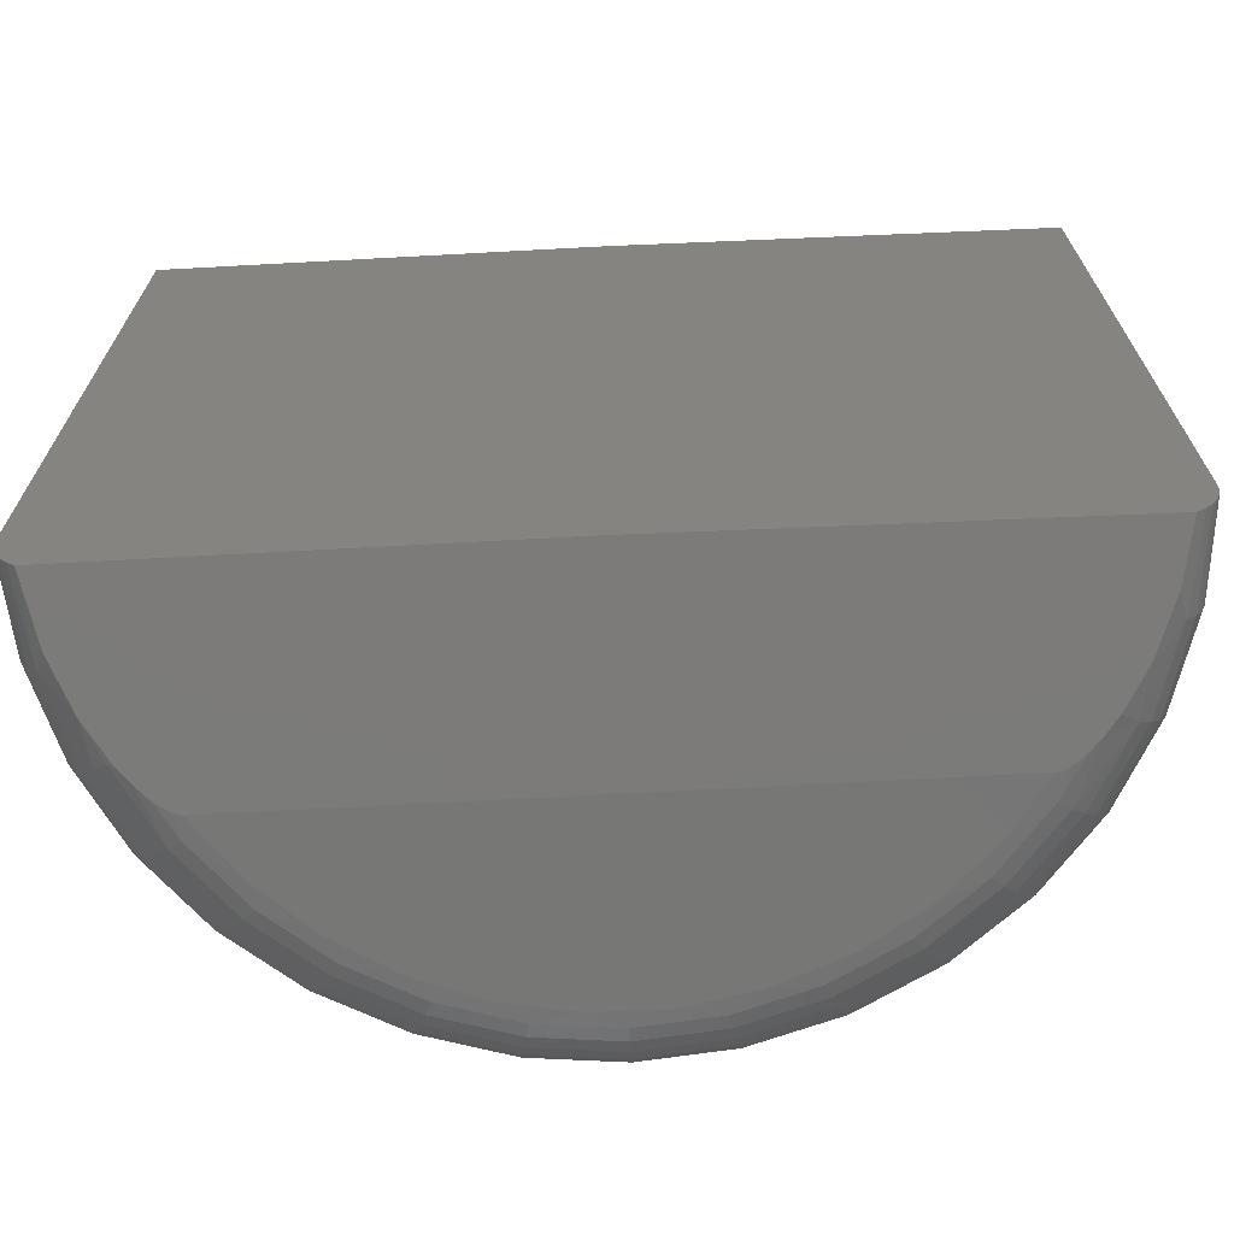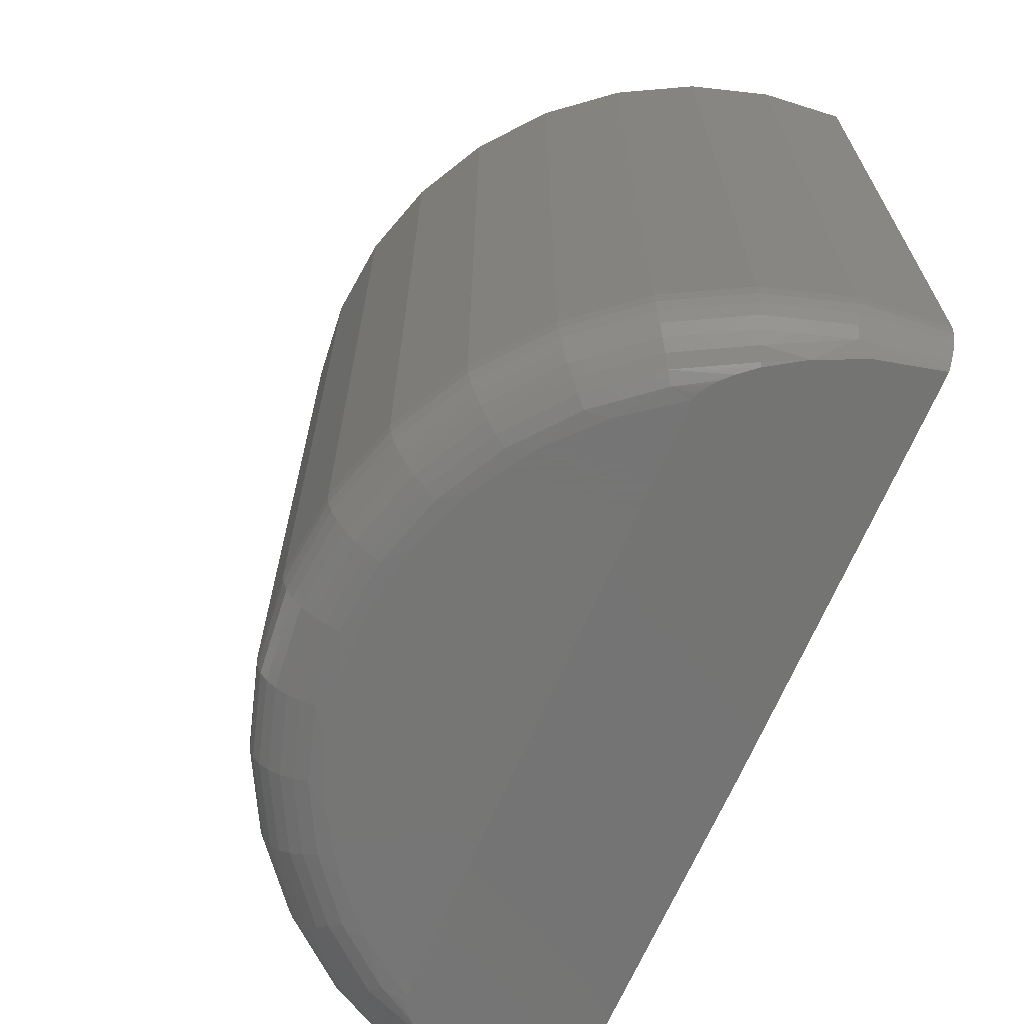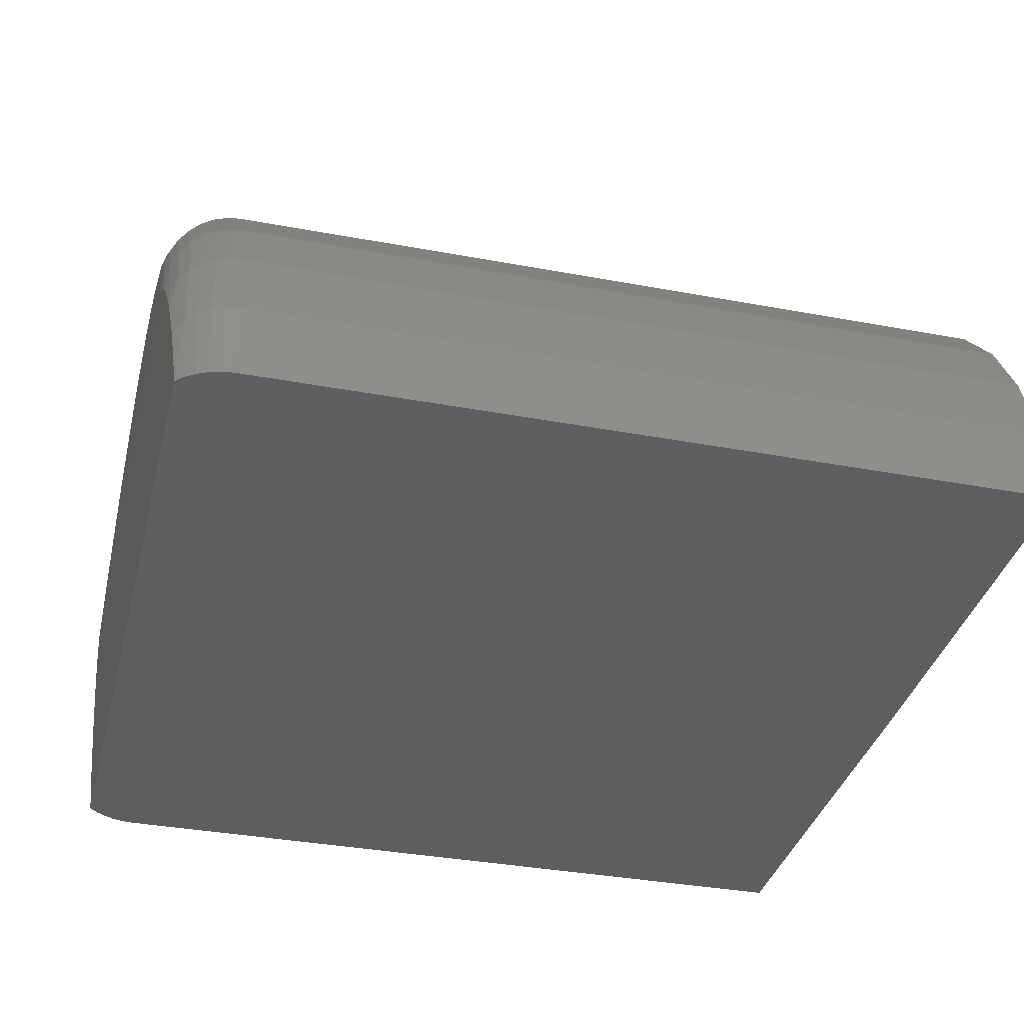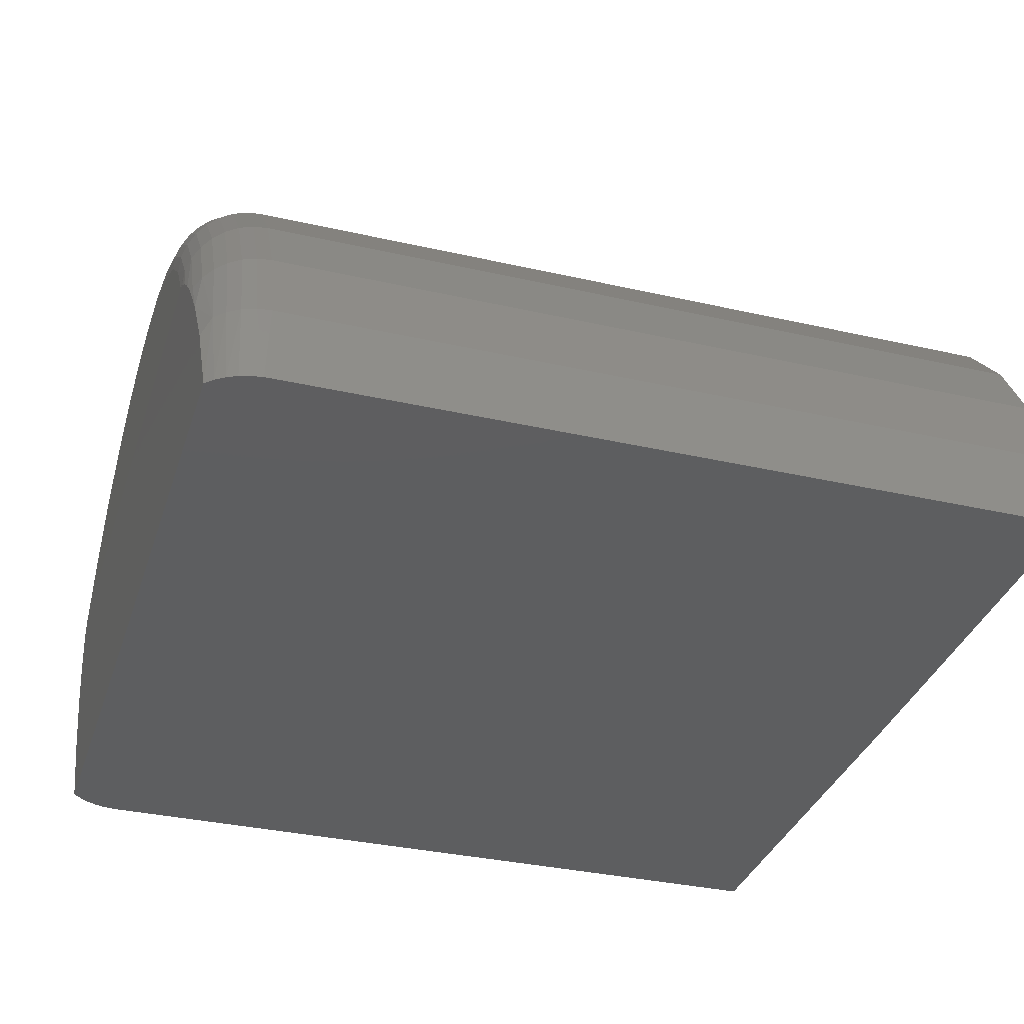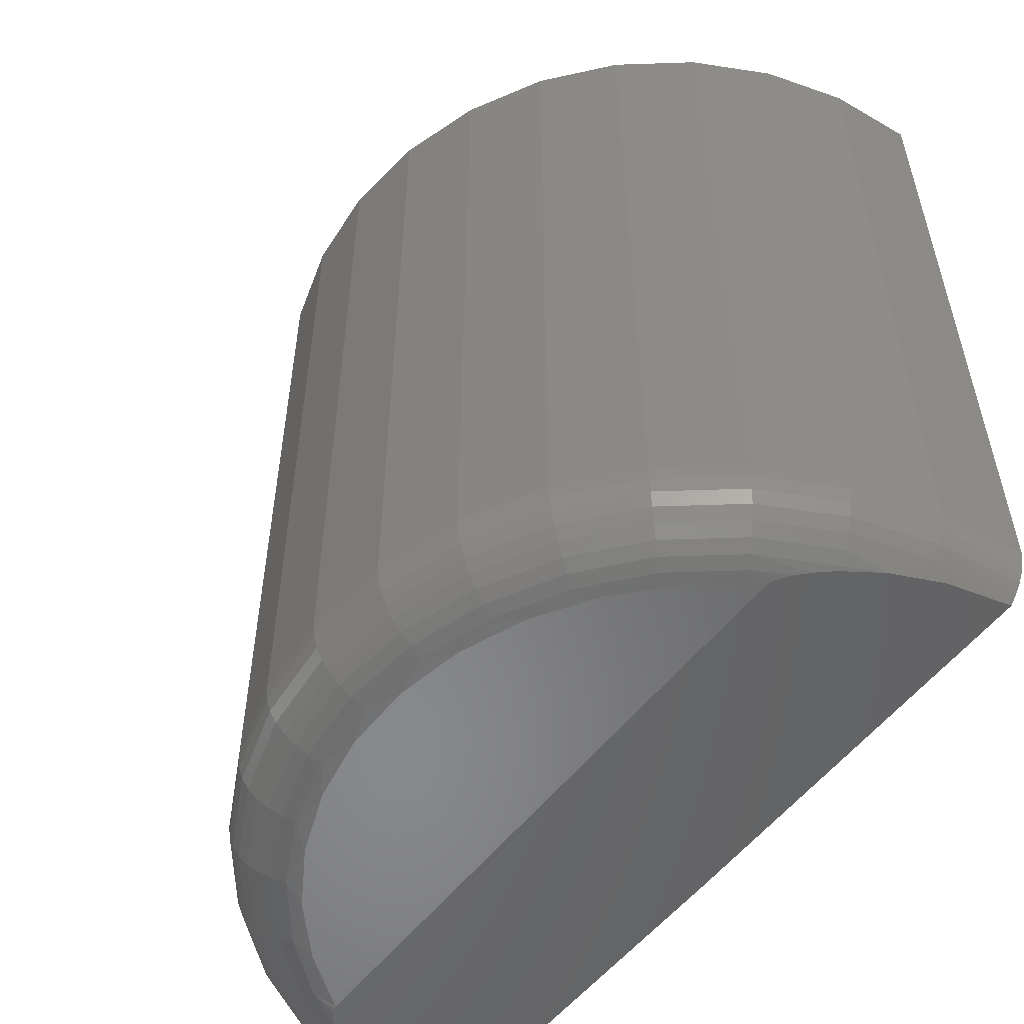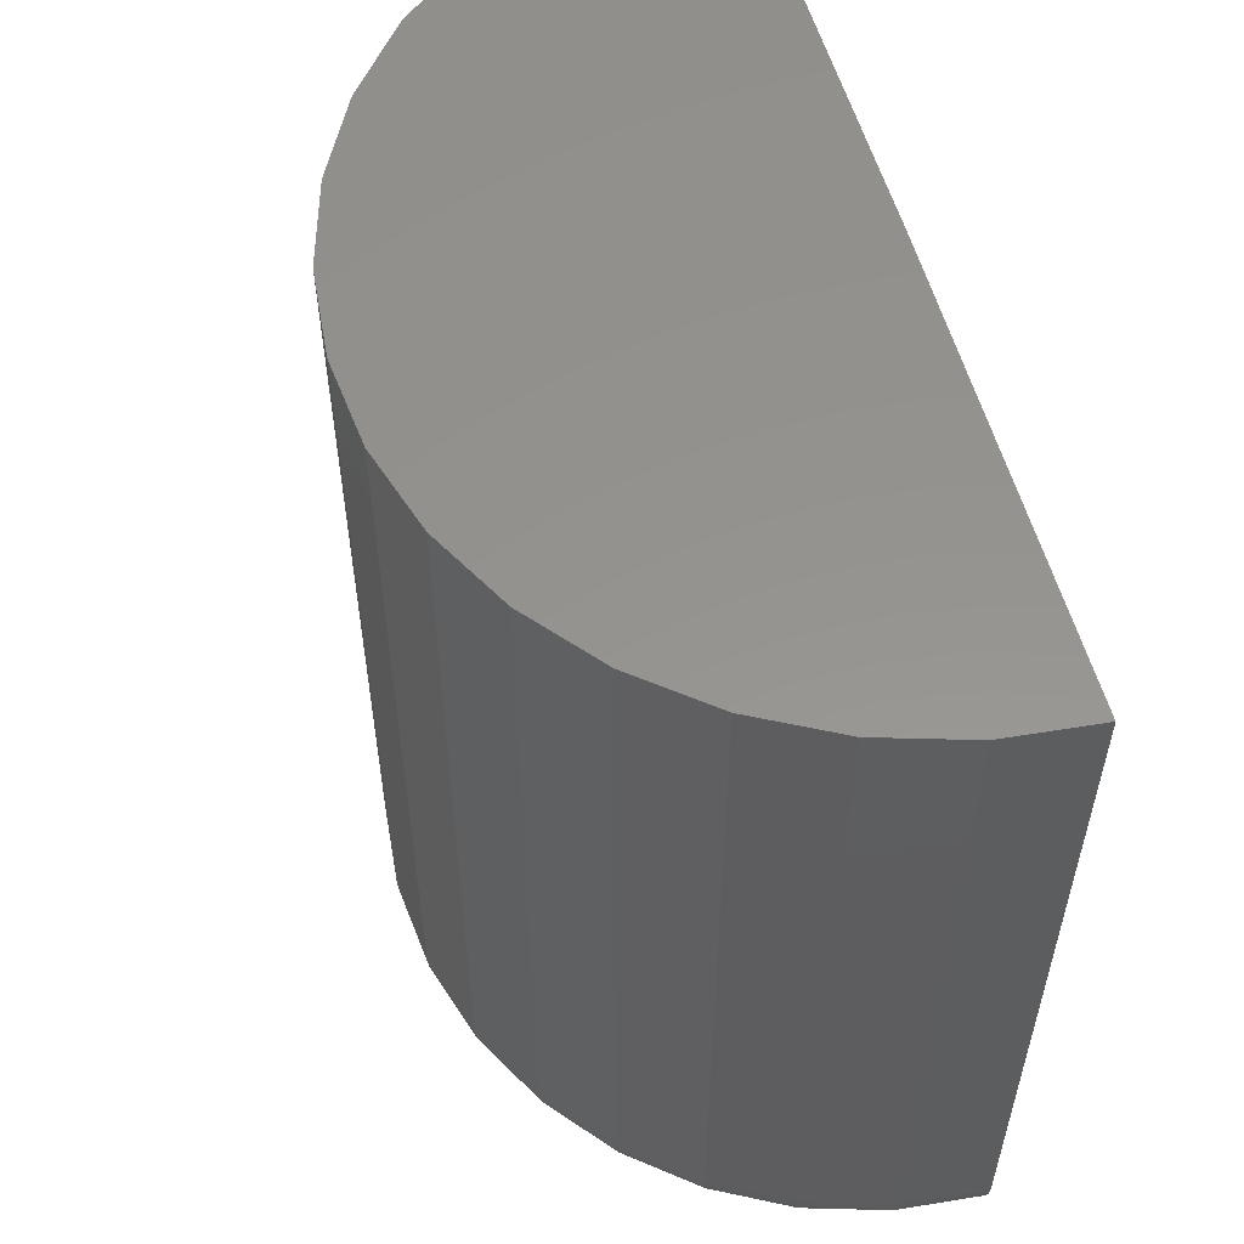
<metadata>
{"format":"stl","ext":"stl","renderer":"f3d","projection":"perspective","resolution":1024,"background":"white","views":[{"elev":-69.2,"azim":-177.6,"up":"+Y"},{"elev":-68.1,"azim":66.2,"up":"+Y"},{"elev":-35.6,"azim":76.1,"up":"+Z"},{"elev":-34.3,"azim":72.9,"up":"+Z"},{"elev":-54.9,"azim":52.1,"up":"+Y"},{"elev":56.8,"azim":74.0,"up":"+Y"}]}
</metadata>
<code>
# stl→obj: 177 verts, 350 faces
v 0.7367 0.01562 0.004408
v 0.6556 0.0002493 0.1649
v 0.6533 0.0001378 0.166
v 0.7247 0.01035 0.05963
v 0.6475 0 0.1674
v 0.6492 1.23e-05 0.1673
v 0.6509 5.495e-05 0.1668
v 0.02164 0.01521 1.11e-16
v 0.3789 0.01562 0
v 0.1064 0 0.1607
v 0.1046 1.23e-05 0.1606
v 0.103 5.495e-05 0.1601
v 0.1006 0.0001378 0.1592
v 0.09835 0.0002493 0.158
v 0.08963 0.0008414 0.1517
v 0.0854 0.001205 0.1478
v 0.07753 0.001993 0.1394
v 0.06645 0.003344 0.1251
v 0.04807 0.006327 0.09356
v 0.03094 0.01064 0.0481
v 0.3769 0 0.1641
v 0.7074 0.006327 0.1017
v 0.6883 0.003344 0.1328
v 0.6768 0.001993 0.1468
v 0.6688 0.001205 0.155
v 0.6644 0.0008414 0.1588
v 0.7492 0.03074 0.004562
v 0.7564 0.04905 0.00465
v 0.7535 0.03963 0.004615
v 0.3789 0.75 0
v 0.7579 0.75 0.004669
v 0.7579 0.0625 0.004669
v 0.7578 0.05881 0.004667
v 0.7435 0.02268 0.004492
v 0.004574 0.03904 0
v 0.001606 0.04842 0
v 0.009001 0.0302 0
v 0.0001499 0.05817 0
v 0 0.0625 0
v 0 0.75 0
v 0.01473 0.0222 0
v 0.7497 0.0625 0.07822
v 0.7497 0.75 0.07822
v 0.7275 0.0625 0.1488
v 0.7275 0.75 0.1488
v 0.6919 0.0625 0.2137
v 0.6919 0.75 0.2137
v 0.6444 0.0625 0.2704
v 0.6444 0.75 0.2704
v 0.5868 0.0625 0.3169
v 0.5868 0.75 0.3169
v 0.5213 0.0625 0.3512
v 0.5213 0.75 0.3512
v 0.4503 0.0625 0.3722
v 0.4503 0.75 0.3722
v 0.3766 0.0625 0.3789
v 0.3766 0.75 0.3789
v 0.303 0.0625 0.3713
v 0.303 0.75 0.3713
v 0.2323 0.0625 0.3494
v 0.2323 0.75 0.3494
v 0.1672 0.0625 0.3143
v 0.1672 0.75 0.3143
v 0.1102 0.0625 0.2671
v 0.1102 0.75 0.2671
v 0.06338 0.0625 0.2098
v 0.06338 0.75 0.2098
v 0.02862 0.0625 0.1445
v 0.02862 0.75 0.1445
v 0.007225 0.0625 0.07364
v 0.007225 0.75 0.07364
v 0.1409 0 0.2085
v 0.4045 0 0.3154
v 0.3456 0 0.3147
v 0.4626 0 0.3052
v 0.2878 0 0.303
v 0.2332 0 0.2809
v 0.5177 0 0.2844
v 0.1837 0 0.249
v 0.568 0 0.2537
v 0.6118 0 0.2143
v 0.7318 0.01831 0.07444
v 0.02518 0.01831 0.07009
v 0.0543 0.01053 0.1339
v 0.09551 0.004758 0.1884
v 0.1458 0.001201 0.2317
v 0.1953 0.001201 0.2725
v 0.2518 0.001201 0.303
v 0.3131 0.001201 0.322
v 0.3769 0.001201 0.3286
v 0.4408 0.001201 0.3228
v 0.5024 0.001201 0.3046
v 0.5592 0.001201 0.2748
v 0.6092 0.001201 0.2345
v 0.7019 0.01053 0.1379
v 0.7486 0.05031 0.07797
v 0.7451 0.03858 0.07723
v 0.7394 0.02778 0.07604
v 0.008403 0.05031 0.07341
v 0.01756 0.02778 0.0716
v 0.692 0.004758 0.1336
v 0.1053 0.001201 0.182
v 0.66 0.004758 0.1919
v 0.6504 0.001201 0.1853
v 0.01189 0.03858 0.07272
v 0.02973 0.05031 0.144
v 0.03302 0.03858 0.1427
v 0.03836 0.02778 0.1405
v 0.04555 0.01831 0.1375
v 0.06438 0.05031 0.2091
v 0.06734 0.03858 0.2072
v 0.07215 0.02778 0.204
v 0.07862 0.01831 0.1997
v 0.08651 0.01053 0.1944
v 0.111 0.05031 0.2663
v 0.1135 0.03858 0.2638
v 0.1176 0.02778 0.2597
v 0.1232 0.01831 0.2542
v 0.1299 0.01053 0.2475
v 0.1375 0.004758 0.2399
v 0.1679 0.05031 0.3133
v 0.1699 0.03858 0.3103
v 0.1731 0.02778 0.3055
v 0.1774 0.01831 0.2991
v 0.1827 0.01053 0.2912
v 0.1888 0.004758 0.2823
v 0.2328 0.05031 0.3483
v 0.2342 0.03858 0.345
v 0.2364 0.02778 0.3397
v 0.2394 0.01831 0.3325
v 0.2431 0.01053 0.3238
v 0.2472 0.004758 0.3139
v 0.3033 0.05031 0.3701
v 0.304 0.03858 0.3666
v 0.3051 0.02778 0.3609
v 0.3067 0.01831 0.3533
v 0.3086 0.01053 0.344
v 0.3107 0.004758 0.3335
v 0.3766 0.05031 0.3777
v 0.3766 0.03858 0.3742
v 0.3767 0.02778 0.3684
v 0.3767 0.01831 0.3606
v 0.3768 0.01053 0.3512
v 0.3769 0.004758 0.3404
v 0.4501 0.05031 0.371
v 0.4494 0.03858 0.3675
v 0.4483 0.02778 0.3618
v 0.4469 0.01831 0.3542
v 0.4451 0.01053 0.3449
v 0.443 0.004758 0.3343
v 0.5208 0.05031 0.3501
v 0.5195 0.03858 0.3468
v 0.5173 0.02778 0.3414
v 0.5144 0.01831 0.3342
v 0.5108 0.01053 0.3255
v 0.5068 0.004758 0.3155
v 0.5861 0.05031 0.3159
v 0.5842 0.03858 0.3129
v 0.581 0.02778 0.308
v 0.5768 0.01831 0.3015
v 0.5716 0.01053 0.2936
v 0.5656 0.004758 0.2846
v 0.6436 0.05031 0.2696
v 0.6411 0.03858 0.267
v 0.637 0.02778 0.2629
v 0.6316 0.01831 0.2574
v 0.625 0.01053 0.2506
v 0.6174 0.004758 0.2429
v 0.6909 0.05031 0.213
v 0.688 0.03858 0.211
v 0.6832 0.02778 0.2077
v 0.6768 0.01831 0.2034
v 0.669 0.01053 0.198
v 0.7264 0.05031 0.1483
v 0.7231 0.03858 0.1469
v 0.7178 0.02778 0.1446
v 0.7106 0.01831 0.1416
f 1 2 3
f 1 4 2
f 5 3 6
f 3 7 6
f 8 9 10
f 8 10 11
f 8 11 12
f 8 12 13
f 8 13 14
f 8 14 15
f 8 15 16
f 8 16 17
f 8 17 18
f 8 18 19
f 8 19 20
f 9 1 3
f 9 3 5
f 9 5 21
f 9 21 10
f 22 23 24
f 22 24 25
f 22 25 26
f 22 26 2
f 22 2 4
f 27 28 29
f 30 31 32
f 30 32 33
f 30 33 9
f 33 28 27
f 33 27 34
f 33 34 1
f 33 1 9
f 35 36 37
f 30 9 38
f 30 38 39
f 30 39 40
f 38 9 8
f 38 8 41
f 38 41 37
f 38 37 36
f 32 31 42
f 42 31 43
f 42 43 44
f 44 43 45
f 44 45 46
f 46 45 47
f 46 47 48
f 48 47 49
f 48 49 50
f 50 49 51
f 50 51 52
f 52 51 53
f 52 53 54
f 54 53 55
f 54 55 56
f 56 55 57
f 56 57 58
f 58 57 59
f 58 59 60
f 60 59 61
f 60 61 62
f 62 61 63
f 62 63 64
f 64 63 65
f 64 65 66
f 66 65 67
f 66 67 68
f 68 67 69
f 68 69 70
f 70 69 71
f 70 71 39
f 39 71 40
f 21 72 10
f 73 74 75
f 74 76 75
f 75 76 77
f 75 77 78
f 78 77 79
f 78 79 80
f 80 79 72
f 80 72 81
f 81 72 21
f 81 21 5
f 1 82 4
f 1 34 82
f 8 83 41
f 8 20 83
f 19 84 83
f 19 83 20
f 17 85 84
f 17 84 18
f 79 86 72
f 77 87 79
f 76 88 77
f 74 89 76
f 73 90 74
f 75 91 73
f 78 92 75
f 80 93 78
f 81 94 80
f 22 4 82
f 82 95 22
f 32 42 33
f 42 96 33
f 33 96 28
f 29 28 96
f 96 97 29
f 27 29 97
f 97 98 27
f 34 27 98
f 98 82 34
f 39 38 70
f 70 38 99
f 38 36 99
f 99 36 35
f 100 37 41
f 100 41 83
f 84 19 18
f 85 17 16
f 95 101 22
f 22 101 23
f 102 85 16
f 102 16 15
f 102 15 14
f 102 14 13
f 102 13 12
f 102 12 11
f 102 11 10
f 102 10 72
f 102 72 86
f 103 104 24
f 103 24 23
f 103 23 101
f 104 94 81
f 104 81 5
f 104 5 6
f 104 6 7
f 104 7 3
f 104 3 2
f 104 2 26
f 104 26 25
f 104 25 24
f 37 100 35
f 35 100 105
f 35 105 99
f 68 70 106
f 106 70 99
f 106 99 107
f 107 99 105
f 107 105 108
f 108 105 100
f 108 100 109
f 109 100 83
f 109 83 84
f 66 68 110
f 110 68 106
f 110 106 111
f 111 106 107
f 111 107 112
f 112 107 108
f 112 108 113
f 113 108 109
f 113 109 114
f 114 109 84
f 114 84 85
f 64 66 115
f 115 66 110
f 115 110 116
f 116 110 111
f 116 111 117
f 117 111 112
f 117 112 118
f 118 112 113
f 118 113 119
f 119 113 114
f 119 114 120
f 120 114 85
f 120 85 86
f 86 85 102
f 62 64 121
f 121 64 115
f 121 115 122
f 122 115 116
f 122 116 123
f 123 116 117
f 123 117 124
f 124 117 118
f 124 118 125
f 125 118 119
f 125 119 126
f 126 119 120
f 126 120 87
f 87 120 86
f 87 86 79
f 60 62 127
f 127 62 121
f 127 121 128
f 128 121 122
f 128 122 129
f 129 122 123
f 129 123 130
f 130 123 124
f 130 124 131
f 131 124 125
f 131 125 132
f 132 125 126
f 132 126 88
f 88 126 87
f 88 87 77
f 58 60 133
f 133 60 127
f 133 127 134
f 134 127 128
f 134 128 135
f 135 128 129
f 135 129 136
f 136 129 130
f 136 130 137
f 137 130 131
f 137 131 138
f 138 131 132
f 138 132 89
f 89 132 88
f 89 88 76
f 56 58 139
f 139 58 133
f 139 133 140
f 140 133 134
f 140 134 141
f 141 134 135
f 141 135 142
f 142 135 136
f 142 136 143
f 143 136 137
f 143 137 144
f 144 137 138
f 144 138 90
f 90 138 89
f 90 89 74
f 54 56 145
f 145 56 139
f 145 139 146
f 146 139 140
f 146 140 147
f 147 140 141
f 147 141 148
f 148 141 142
f 148 142 149
f 149 142 143
f 149 143 150
f 150 143 144
f 150 144 91
f 91 144 90
f 91 90 73
f 52 54 151
f 151 54 145
f 151 145 152
f 152 145 146
f 152 146 153
f 153 146 147
f 153 147 154
f 154 147 148
f 154 148 155
f 155 148 149
f 155 149 156
f 156 149 150
f 156 150 92
f 92 150 91
f 92 91 75
f 50 52 157
f 157 52 151
f 157 151 158
f 158 151 152
f 158 152 159
f 159 152 153
f 159 153 160
f 160 153 154
f 160 154 161
f 161 154 155
f 161 155 162
f 162 155 156
f 162 156 93
f 93 156 92
f 93 92 78
f 48 50 163
f 163 50 157
f 163 157 164
f 164 157 158
f 164 158 165
f 165 158 159
f 165 159 166
f 166 159 160
f 166 160 167
f 167 160 161
f 167 161 168
f 168 161 162
f 168 162 94
f 94 162 93
f 94 93 80
f 46 48 169
f 169 48 163
f 169 163 170
f 170 163 164
f 170 164 171
f 171 164 165
f 171 165 172
f 172 165 166
f 172 166 173
f 173 166 167
f 173 167 103
f 103 167 168
f 103 168 104
f 104 168 94
f 44 46 174
f 174 46 169
f 174 169 175
f 175 169 170
f 175 170 176
f 176 170 171
f 176 171 177
f 177 171 172
f 177 172 95
f 95 172 173
f 95 173 101
f 101 173 103
f 42 44 96
f 96 44 174
f 96 174 97
f 97 174 175
f 97 175 98
f 98 175 176
f 98 176 82
f 82 176 177
f 82 177 95
f 30 40 71
f 31 30 43
f 43 30 71
f 43 71 45
f 45 71 69
f 45 69 47
f 47 69 67
f 47 67 49
f 49 67 65
f 49 65 51
f 51 65 63
f 51 63 53
f 53 63 61
f 53 61 55
f 55 61 59
f 55 59 57

</code>
